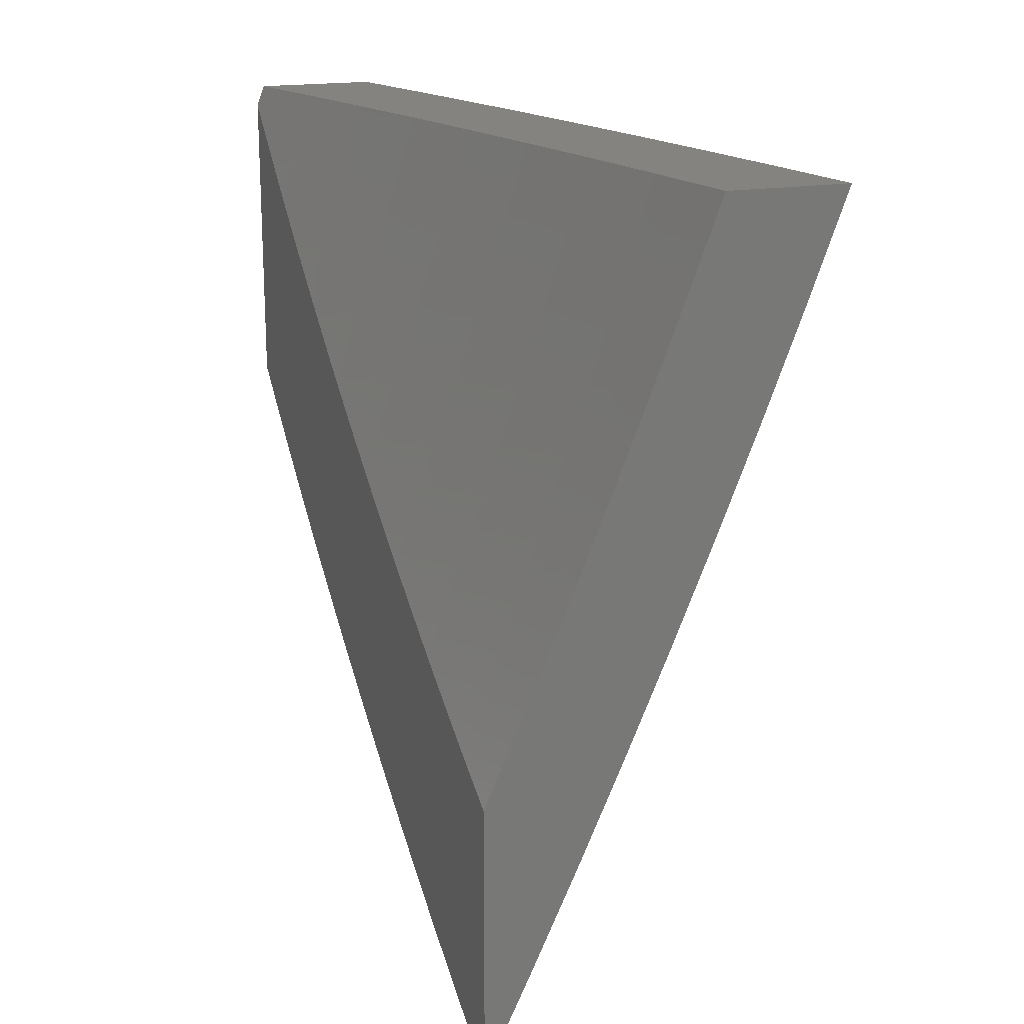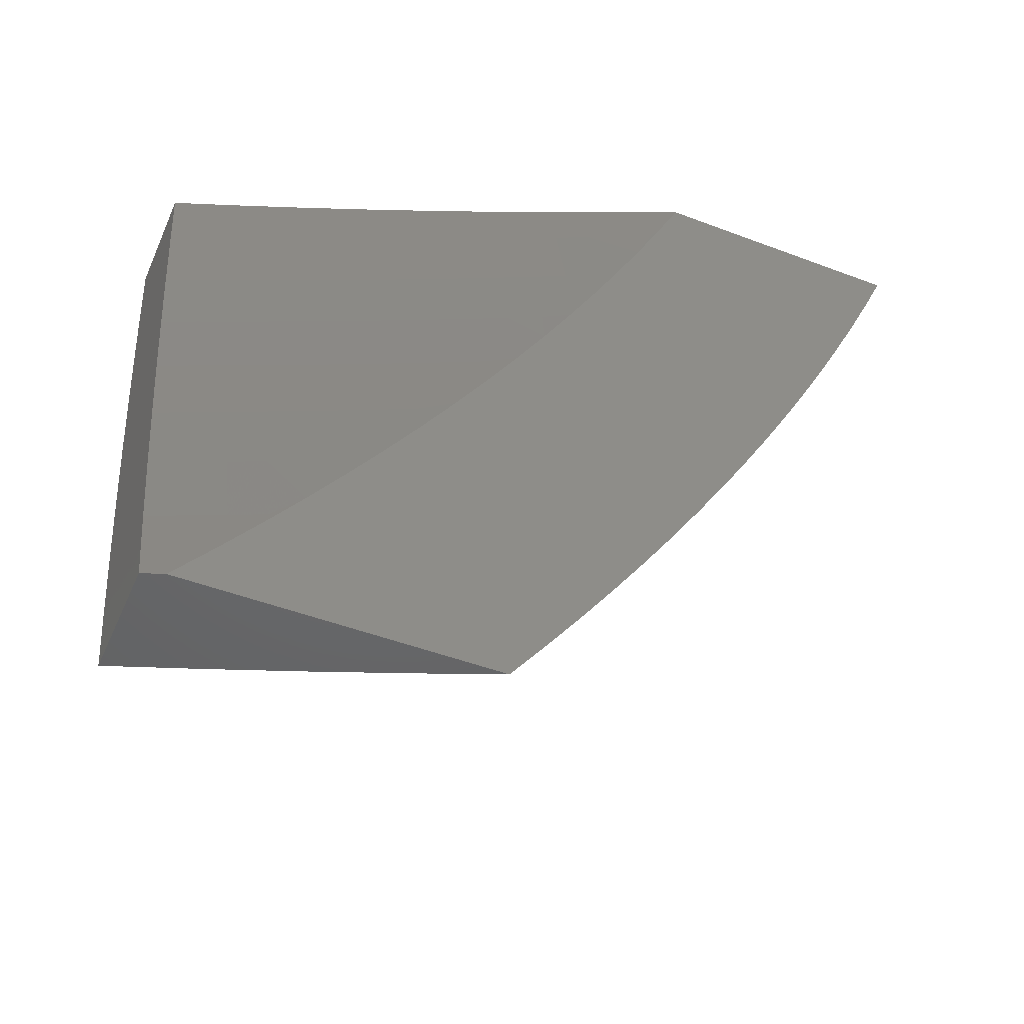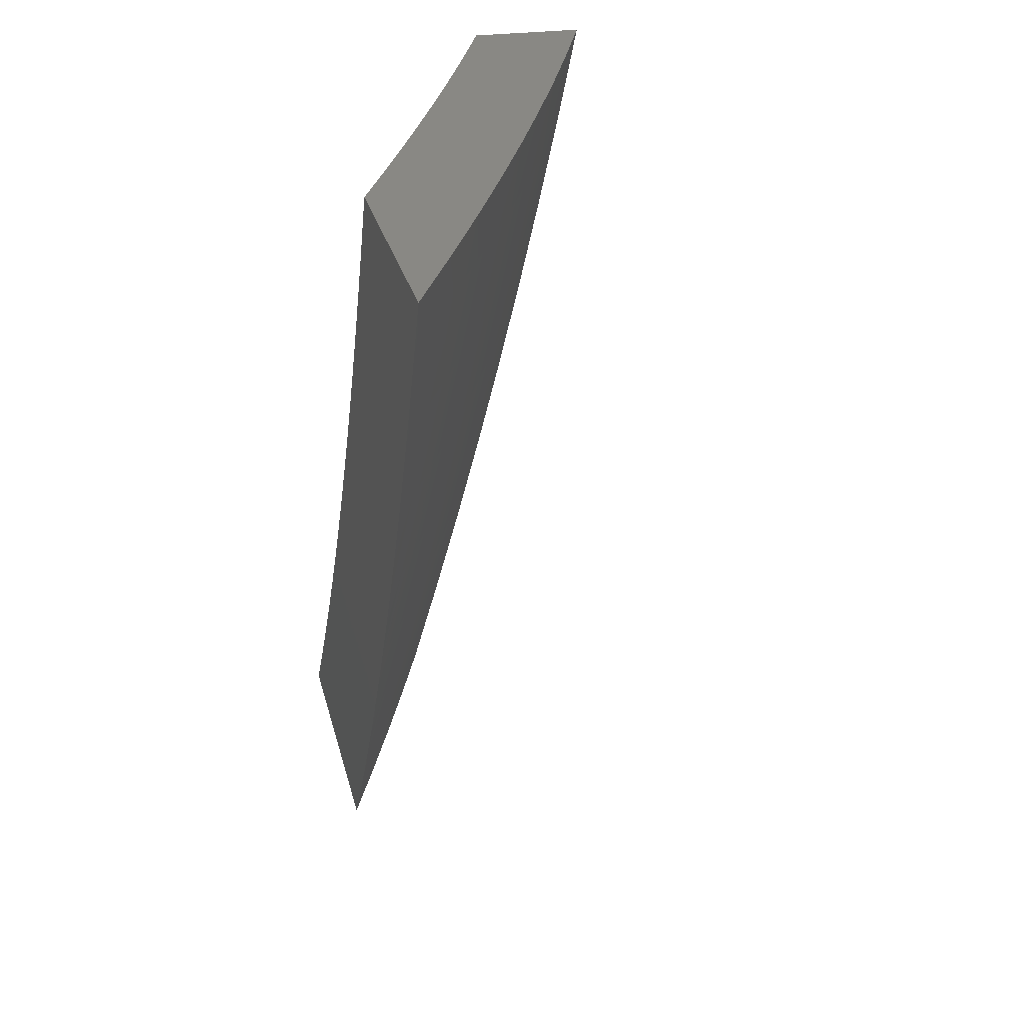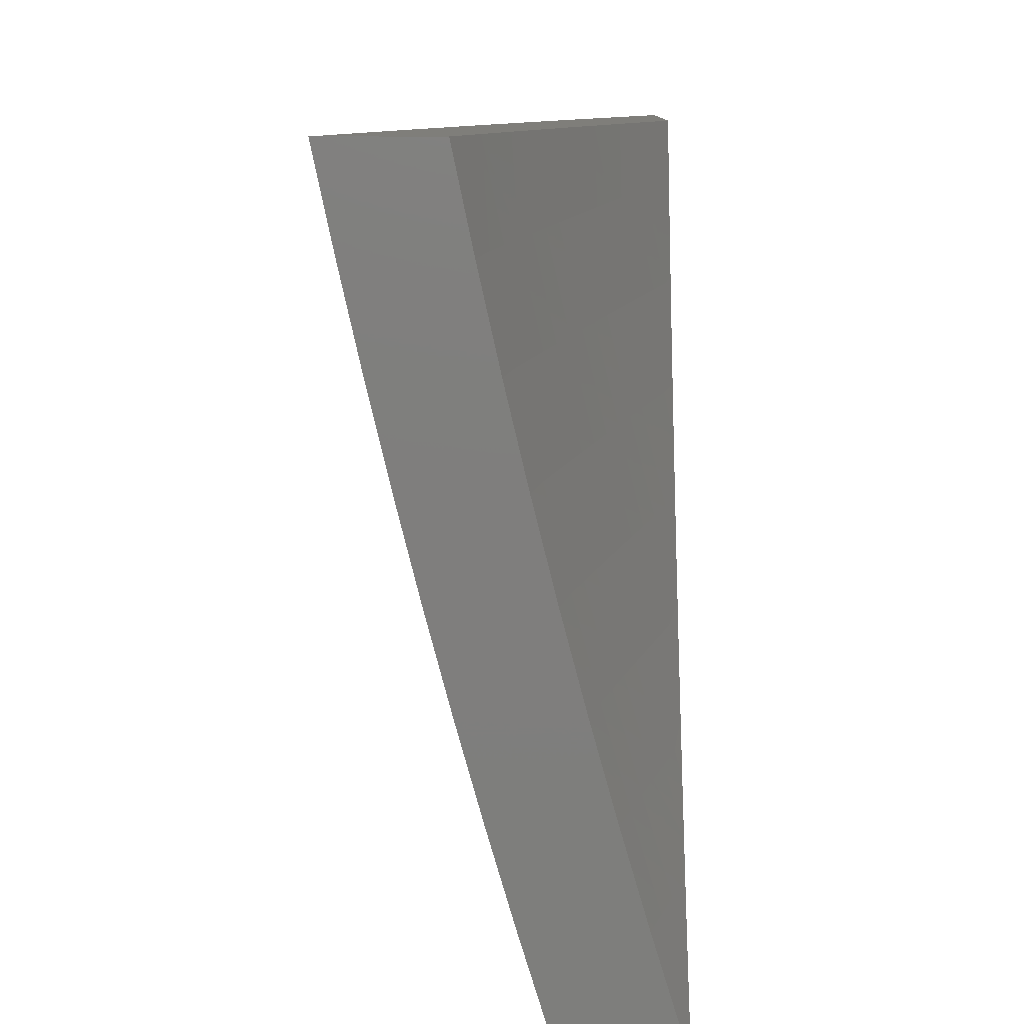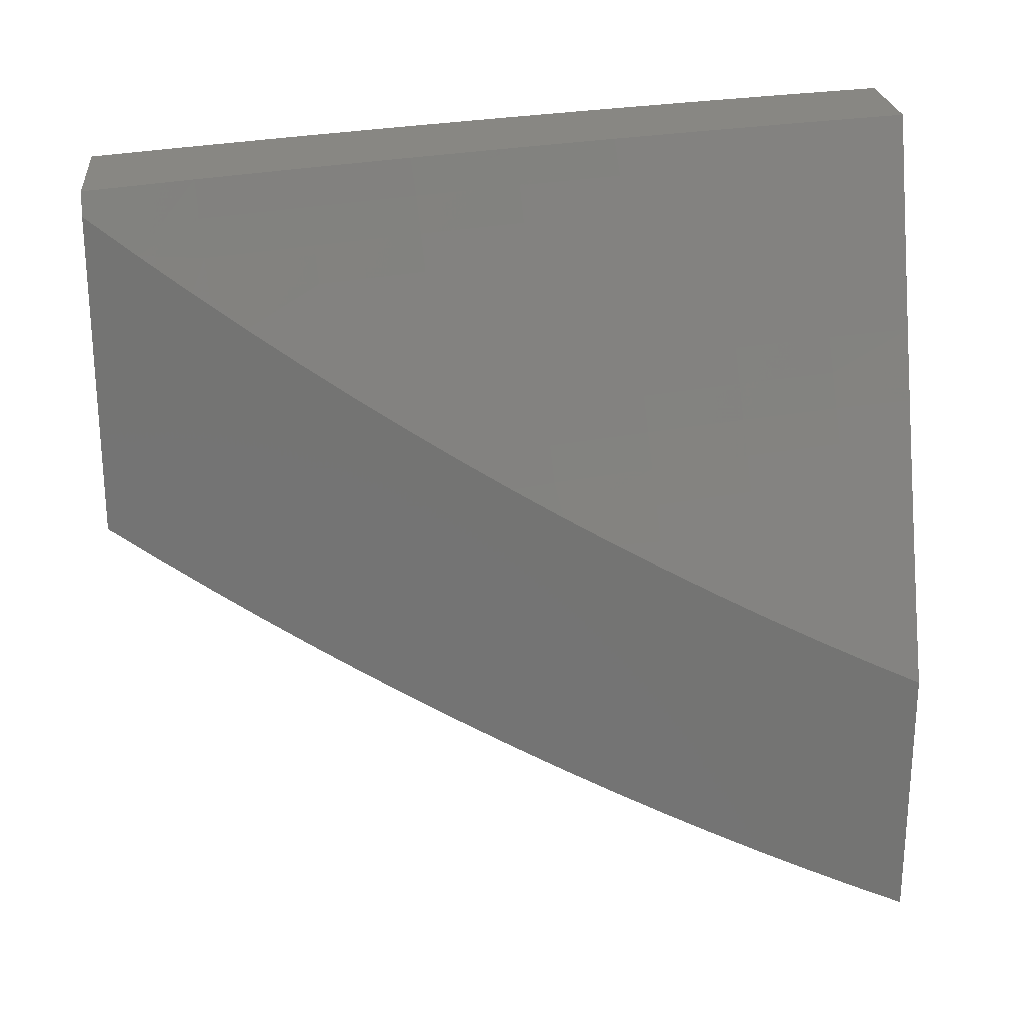
<metadata>
{"format":"stl","ext":"stl","renderer":"f3d","projection":"perspective","resolution":1024,"background":"white","views":[{"elev":18.2,"azim":160.8,"up":"+Z"},{"elev":-47.2,"azim":66.8,"up":"+Y"},{"elev":26.8,"azim":167.3,"up":"+Y"},{"elev":11.6,"azim":0.5,"up":"+Y"},{"elev":24.1,"azim":84.5,"up":"+Z"}]}
</metadata>
<code>
# stl→obj: 251 verts, 498 faces
v -10.12 -3 -4.103
v -10.16 -3 -4
v -10.16 -2.907 -4.063
v -10.2 -2.876 -4
v -10.2 -2.777 -4.063
v -10.23 -2.752 -4
v -10.24 -2.647 -4.063
v -10.27 -2.628 -4
v -10.27 -2.516 -4.063
v -10.3 -2.503 -4
v -10.31 -2.386 -4.063
v -10.33 -2.378 -4
v -10.34 -2.256 -4.063
v -10.36 -2.252 -4
v -10.37 -2.126 -4.063
v -10.39 -2.126 -4
v -10.41 -2 -4
v -10.37 -2 -4.127
v -10.34 -2.121 -4.126
v -10.31 -2.251 -4.126
v -10.28 -2.381 -4.126
v -10.25 -2.511 -4.126
v -10.22 -2.641 -4.126
v -10.18 -2.771 -4.126
v -10.14 -2.901 -4.126
v -10.12 -2.895 -4.189
v -10.08 -3 -4.205
v -10.1 -2.888 -4.251
v -10.04 -3 -4.306
v -10.07 -2.881 -4.314
v -10.05 -2.875 -4.377
v -10.09 -2.746 -4.377
v -10.06 -2.739 -4.439
v -10.1 -2.611 -4.439
v -10.09 -2.608 -4.471
v -10.12 -2.479 -4.471
v -10.11 -2.476 -4.502
v -10.14 -2.348 -4.502
v -10.13 -2.345 -4.533
v -10.16 -2.217 -4.533
v -10.15 -2.214 -4.564
v -10.18 -2.087 -4.564
v -10.16 -2.084 -4.595
v -10.17 -2 -4.629
v -10.15 -2.082 -4.627
v -10.14 -2.079 -4.658
v -10.12 -2.209 -4.627
v -10.11 -2.206 -4.658
v -10.09 -2.336 -4.627
v -10.08 -2.333 -4.658
v -10.06 -2.464 -4.627
v -10.05 -2.461 -4.658
v -10.03 -2.592 -4.627
v -10.01 -2.588 -4.658
v -10 -2.641 -4.656
v -10 -2.585 -4.689
v -10 -2.579 -4.695
v -10.03 -2.458 -4.689
v -10.02 -2.455 -4.72
v -10.05 -2.328 -4.72
v -10.04 -2.324 -4.751
v -10.07 -2.198 -4.751
v -10.06 -2.195 -4.782
v -10.08 -2.068 -4.782
v -10.07 -2.065 -4.813
v -10.11 -2 -4.753
v -10.06 -2 -4.876
v -10.32 -2.116 -4.189
v -10.32 -2 -4.253
v -10.3 -2.112 -4.251
v -10.27 -2.107 -4.314
v -10.27 -2.241 -4.251
v -10.24 -2.236 -4.314
v -10.24 -2.37 -4.251
v -10.21 -2.365 -4.314
v -10.21 -2.5 -4.251
v -10.18 -2.494 -4.314
v -10.17 -2.629 -4.251
v -10.15 -2.623 -4.314
v -10.14 -2.759 -4.251
v -10.11 -2.752 -4.314
v -10.27 -2 -4.379
v -10.25 -2.102 -4.377
v -10.22 -2.231 -4.377
v -10.19 -2.359 -4.377
v -10.16 -2.488 -4.377
v -10.12 -2.617 -4.377
v -10.22 -2.097 -4.439
v -10.22 -2 -4.504
v -10.21 -2.094 -4.471
v -10.2 -2.092 -4.502
v -10.18 -2.223 -4.471
v -10.17 -2.22 -4.502
v -10.15 -2.351 -4.471
v -10.19 -2.089 -4.533
v -10.12 -2.076 -4.689
v -10.11 -2.074 -4.72
v -10.1 -2.071 -4.751
v -10.08 -2.201 -4.72
v -10 -2 -4.999
v -10.02 -2.054 -4.937
v -10.03 -2.057 -4.906
v -10.04 -2.06 -4.875
v -10.02 -2.186 -4.875
v -10.03 -2.189 -4.844
v -10 -2.262 -4.873
v -10 -2.315 -4.844
v -10 -2.326 -4.839
v -10.01 -2.318 -4.813
v -10 -2.39 -4.804
v -10.03 -2.321 -4.782
v -10 -2.454 -4.769
v -10.01 -2.451 -4.751
v -10 -2.516 -4.732
v -10 -2.052 -4.968
v -10 -2.066 -4.969
v -10 -2.132 -4.938
v -10 -2.183 -4.906
v -10 -2.197 -4.906
v -10 -2.702 -4.617
v -10.04 -2.595 -4.595
v -10.07 -2.467 -4.595
v -10.1 -2.339 -4.595
v -10.13 -2.212 -4.595
v -10 -2.723 -4.595
v -10 -2.763 -4.577
v -10.02 -2.726 -4.564
v -10 -2.823 -4.536
v -10.03 -2.729 -4.533
v -10.04 -2.733 -4.502
v -10.06 -2.601 -4.533
v -10.08 -2.605 -4.502
v -10.1 -2.473 -4.533
v -10 -2.861 -4.502
v -10 -2.883 -4.494
v -10.02 -2.864 -4.471
v -10 -2.942 -4.451
v -10.03 -2.868 -4.439
v -10 -3 -4.408
v -10.16 -2.765 -4.189
v -10.19 -2.635 -4.189
v -10.23 -2.505 -4.189
v -10.26 -2.376 -4.189
v -10.29 -2.246 -4.189
v -10.05 -2.736 -4.471
v -10.05 -2.598 -4.564
v -10.09 -2.47 -4.564
v -10.12 -2.342 -4.564
v -10.13 -2.482 -4.439
v -10.17 -2.354 -4.439
v -10.2 -2.225 -4.439
v -10.07 -2.331 -4.689
v -10.1 -2.203 -4.689
v -10.04 -2.192 -4.813
v -10.06 -2.063 -4.844
v -10.24 -2 -4.084
v -10.27 -2 -4
v -10.23 -2.122 -4.042
v -10.24 -2.126 -4
v -10.2 -2.247 -4.042
v -10.21 -2.252 -4
v -10.17 -2.372 -4.042
v -10.18 -2.378 -4
v -10.14 -2.497 -4.042
v -10.15 -2.503 -4
v -10.1 -2.623 -4.042
v -10.12 -2.628 -4
v -10.07 -2.748 -4.042
v -10.08 -2.753 -4
v -10.05 -2.877 -4
v -10.01 -3 -4
v -10 -2.942 -4.073
v -10.03 -2.873 -4.042
v -10.05 -2.744 -4.084
v -10.09 -2.619 -4.084
v -10.12 -2.494 -4.084
v -10.15 -2.369 -4.084
v -10.18 -2.244 -4.084
v -10.21 -2.119 -4.084
v -10.2 -2.116 -4.126
v -10.2 -2 -4.168
v -10.18 -2.113 -4.167
v -10.17 -2.109 -4.209
v -10.14 -2.234 -4.209
v -10.12 -2.23 -4.251
v -10.09 -2.354 -4.251
v -10.08 -2.351 -4.293
v -10.05 -2.475 -4.293
v -10.03 -2.471 -4.334
v -10 -2.582 -4.337
v -10 -2.52 -4.377
v -10 -3 -4.026
v -10.02 -2.869 -4.084
v -10 -2.884 -4.119
v -10 -2.865 -4.126
v -10 -2.825 -4.165
v -10.04 -2.74 -4.126
v -10.02 -2.736 -4.167
v -10.07 -2.615 -4.126
v -10.06 -2.611 -4.167
v -10.11 -2.49 -4.126
v -10.09 -2.486 -4.167
v -10.14 -2.365 -4.126
v -10.12 -2.362 -4.167
v -10.17 -2.24 -4.126
v -10.15 -2.237 -4.167
v -10 -2.765 -4.209
v -10.01 -2.732 -4.209
v -10.04 -2.607 -4.209
v -10.08 -2.483 -4.209
v -10.11 -2.358 -4.209
v -10 -2.705 -4.252
v -10.03 -2.603 -4.251
v -10 -2.644 -4.295
v -10.01 -2.599 -4.293
v -10.01 -2.467 -4.376
v -10 -2.457 -4.417
v -10.05 -2.343 -4.376
v -10 -2.393 -4.456
v -10.03 -2.34 -4.418
v -10.01 -2.336 -4.459
v -10.06 -2.216 -4.418
v -10.04 -2.213 -4.459
v -10.09 -2.093 -4.418
v -10.07 -2.089 -4.459
v -10.11 -2 -4.419
v -10.07 -2 -4.501
v -10.05 -2.086 -4.501
v -10.04 -2.082 -4.542
v -10.01 -2.205 -4.542
v -10 -2.199 -4.566
v -10 -2.264 -4.53
v -10.03 -2.209 -4.501
v -10 -2.329 -4.493
v -10 -2.133 -4.6
v -10.02 -2.079 -4.584
v -10.04 -2 -4.584
v -10 -2.075 -4.625
v -10 -2.067 -4.634
v -10 -2 -4.666
v -10.1 -2.096 -4.376
v -10.14 -2 -4.335
v -10.12 -2.1 -4.334
v -10.13 -2.103 -4.293
v -10.09 -2.223 -4.334
v -10.11 -2.227 -4.293
v -10.06 -2.347 -4.334
v -10.17 -2 -4.252
v -10.15 -2.106 -4.251
v -10.07 -2.22 -4.376
v -10.06 -2.479 -4.251
f 1 2 3
f 3 2 4
f 3 4 5
f 5 4 6
f 5 6 7
f 7 6 8
f 7 8 9
f 9 8 10
f 9 10 11
f 11 10 12
f 11 12 13
f 13 12 14
f 13 14 15
f 15 14 16
f 15 16 17
f 17 18 15
f 15 18 19
f 15 19 13
f 13 19 20
f 13 20 11
f 11 20 21
f 11 21 9
f 9 21 22
f 9 22 7
f 7 22 23
f 7 23 5
f 5 23 24
f 5 24 3
f 3 24 25
f 3 25 1
f 1 25 26
f 1 26 27
f 27 26 28
f 27 28 29
f 29 28 30
f 29 30 31
f 31 30 32
f 31 32 33
f 33 32 34
f 33 34 35
f 35 34 36
f 35 36 37
f 37 36 38
f 37 38 39
f 39 38 40
f 39 40 41
f 41 40 42
f 41 42 43
f 43 42 44
f 43 44 45
f 45 44 46
f 45 46 47
f 47 46 48
f 47 48 49
f 49 48 50
f 49 50 51
f 51 50 52
f 51 52 53
f 53 52 54
f 53 54 55
f 55 54 56
f 55 56 57
f 57 56 58
f 57 58 59
f 59 58 60
f 59 60 61
f 61 60 62
f 61 62 63
f 63 62 64
f 63 64 65
f 65 64 66
f 65 66 67
f 19 18 68
f 68 18 69
f 68 69 70
f 70 69 71
f 70 71 72
f 72 71 73
f 72 73 74
f 74 73 75
f 74 75 76
f 76 75 77
f 76 77 78
f 78 77 79
f 78 79 80
f 80 79 81
f 80 81 28
f 28 81 30
f 69 82 71
f 71 82 83
f 71 83 73
f 73 83 84
f 73 84 75
f 75 84 85
f 75 85 77
f 77 85 86
f 77 86 79
f 79 86 87
f 79 87 81
f 81 87 32
f 81 32 30
f 83 82 88
f 88 82 89
f 88 89 90
f 90 89 91
f 90 91 92
f 92 91 93
f 92 93 94
f 94 93 38
f 94 38 36
f 44 42 89
f 89 42 95
f 89 95 91
f 91 95 93
f 46 44 96
f 96 44 66
f 96 66 97
f 97 66 98
f 97 98 99
f 99 98 62
f 99 62 60
f 100 101 67
f 67 101 102
f 67 102 103
f 103 102 104
f 103 104 105
f 105 104 106
f 105 106 107
f 107 106 108
f 107 108 109
f 109 108 110
f 109 110 111
f 111 110 112
f 111 112 61
f 61 112 113
f 61 113 59
f 59 113 114
f 59 114 57
f 101 100 115
f 115 100 116
f 115 116 101
f 101 116 117
f 101 117 102
f 102 117 118
f 102 118 104
f 104 118 119
f 104 119 106
f 117 119 118
f 112 114 113
f 55 120 53
f 53 120 121
f 53 121 51
f 51 121 122
f 51 122 49
f 49 122 123
f 49 123 47
f 47 123 124
f 47 124 45
f 45 124 43
f 121 120 125
f 125 120 126
f 125 126 127
f 127 126 128
f 127 128 129
f 129 128 130
f 129 130 131
f 131 130 132
f 131 132 133
f 133 132 37
f 133 37 39
f 130 128 134
f 134 128 135
f 134 135 136
f 136 135 137
f 136 137 138
f 138 137 139
f 138 139 31
f 31 139 29
f 80 28 26
f 26 25 140
f 140 25 24
f 140 24 141
f 141 24 23
f 141 23 142
f 142 23 22
f 142 22 143
f 143 22 21
f 143 21 144
f 144 21 20
f 144 20 68
f 68 20 19
f 31 33 138
f 138 33 145
f 138 145 136
f 136 145 130
f 136 130 134
f 78 80 140
f 140 80 26
f 78 140 141
f 34 32 87
f 132 130 145
f 132 145 35
f 35 145 33
f 121 125 127
f 127 129 146
f 146 129 131
f 146 131 147
f 147 131 133
f 147 133 148
f 148 133 39
f 148 39 41
f 76 78 141
f 76 141 142
f 34 87 149
f 149 87 86
f 149 86 150
f 150 86 85
f 150 85 151
f 151 85 84
f 151 84 88
f 88 84 83
f 37 132 35
f 122 121 146
f 146 121 127
f 122 146 147
f 58 56 54
f 58 54 52
f 74 76 142
f 74 142 143
f 94 36 149
f 149 36 34
f 94 149 150
f 123 122 147
f 123 147 148
f 58 52 152
f 152 52 50
f 152 50 153
f 153 50 48
f 153 48 96
f 96 48 46
f 72 74 143
f 72 143 144
f 92 94 150
f 92 150 151
f 40 38 93
f 124 123 148
f 124 148 41
f 99 60 152
f 152 60 58
f 99 152 153
f 61 63 111
f 111 63 154
f 111 154 109
f 109 154 105
f 109 105 107
f 70 72 144
f 70 144 68
f 90 92 151
f 90 151 88
f 42 40 95
f 95 40 93
f 43 124 41
f 97 99 153
f 97 153 96
f 64 62 98
f 63 65 154
f 154 65 155
f 154 155 105
f 105 155 103
f 66 64 98
f 67 103 155
f 155 65 67
f 156 157 158
f 158 157 159
f 158 159 160
f 160 159 161
f 160 161 162
f 162 161 163
f 162 163 164
f 164 163 165
f 164 165 166
f 166 165 167
f 166 167 168
f 168 167 169
f 168 169 170
f 171 172 170
f 170 172 173
f 170 173 168
f 168 173 174
f 168 174 166
f 166 174 175
f 166 175 164
f 164 175 176
f 164 176 162
f 162 176 177
f 162 177 160
f 160 177 178
f 160 178 158
f 158 178 179
f 158 179 156
f 156 179 180
f 156 180 181
f 181 180 182
f 181 182 183
f 183 182 184
f 183 184 185
f 185 184 186
f 185 186 187
f 187 186 188
f 187 188 189
f 189 188 190
f 189 190 191
f 171 192 172
f 173 172 193
f 193 172 194
f 193 194 195
f 195 194 196
f 195 196 197
f 197 196 198
f 197 198 199
f 199 198 200
f 199 200 201
f 201 200 202
f 201 202 203
f 203 202 204
f 203 204 205
f 205 204 206
f 205 206 180
f 180 206 182
f 196 207 198
f 198 207 208
f 198 208 200
f 200 208 209
f 200 209 202
f 202 209 210
f 202 210 204
f 204 210 211
f 204 211 206
f 206 211 184
f 206 184 182
f 207 212 208
f 208 212 209
f 209 212 213
f 213 212 214
f 213 214 215
f 215 214 190
f 215 190 188
f 189 191 216
f 216 191 217
f 216 217 218
f 218 217 219
f 218 219 220
f 220 219 221
f 220 221 222
f 222 221 223
f 222 223 224
f 224 223 225
f 224 225 226
f 226 225 227
f 227 225 228
f 227 228 229
f 229 228 230
f 229 230 231
f 231 230 232
f 232 230 233
f 232 233 223
f 223 233 225
f 219 234 221
f 221 234 223
f 234 232 223
f 231 235 229
f 229 235 236
f 229 236 237
f 237 236 238
f 237 238 239
f 239 238 235
f 235 238 236
f 239 240 237
f 237 227 229
f 224 226 241
f 241 226 242
f 241 242 243
f 243 242 244
f 243 244 245
f 245 244 246
f 245 246 247
f 247 246 187
f 247 187 189
f 242 248 244
f 244 248 249
f 244 249 246
f 246 249 185
f 246 185 187
f 249 248 183
f 183 248 181
f 205 180 179
f 205 179 178
f 185 249 183
f 222 224 241
f 241 243 250
f 250 243 245
f 250 245 218
f 218 245 247
f 218 247 216
f 216 247 189
f 230 228 233
f 233 228 225
f 203 205 178
f 203 178 177
f 186 184 211
f 220 222 250
f 250 222 241
f 220 250 218
f 201 203 177
f 201 177 176
f 186 211 251
f 251 211 210
f 251 210 213
f 213 210 209
f 199 201 176
f 199 176 175
f 215 188 251
f 251 188 186
f 215 251 213
f 197 199 175
f 197 175 174
f 173 193 174
f 174 193 197
f 193 195 197
f 100 67 240
f 240 67 66
f 240 66 237
f 237 66 227
f 227 66 44
f 227 44 226
f 226 44 89
f 226 89 242
f 242 89 248
f 248 89 82
f 248 82 181
f 181 82 69
f 181 69 156
f 156 69 157
f 157 69 18
f 157 18 17
f 17 16 157
f 157 16 14
f 157 14 159
f 159 14 12
f 159 12 161
f 161 12 10
f 161 10 163
f 163 10 8
f 163 8 165
f 165 8 6
f 165 6 167
f 167 6 4
f 167 4 169
f 169 4 2
f 169 2 170
f 170 2 171
f 2 1 171
f 171 1 27
f 171 27 192
f 192 27 29
f 192 29 139
f 137 207 139
f 139 207 196
f 139 196 194
f 207 137 212
f 212 137 135
f 212 135 214
f 214 135 128
f 214 128 126
f 214 126 190
f 190 126 120
f 190 120 191
f 191 120 55
f 191 55 217
f 217 55 57
f 217 57 219
f 219 57 114
f 219 114 234
f 234 114 112
f 234 112 232
f 232 112 110
f 232 110 231
f 231 110 108
f 231 108 235
f 235 108 106
f 235 106 239
f 239 106 119
f 239 119 240
f 240 119 117
f 240 117 116
f 116 100 240
f 194 172 139
f 139 172 192

</code>
